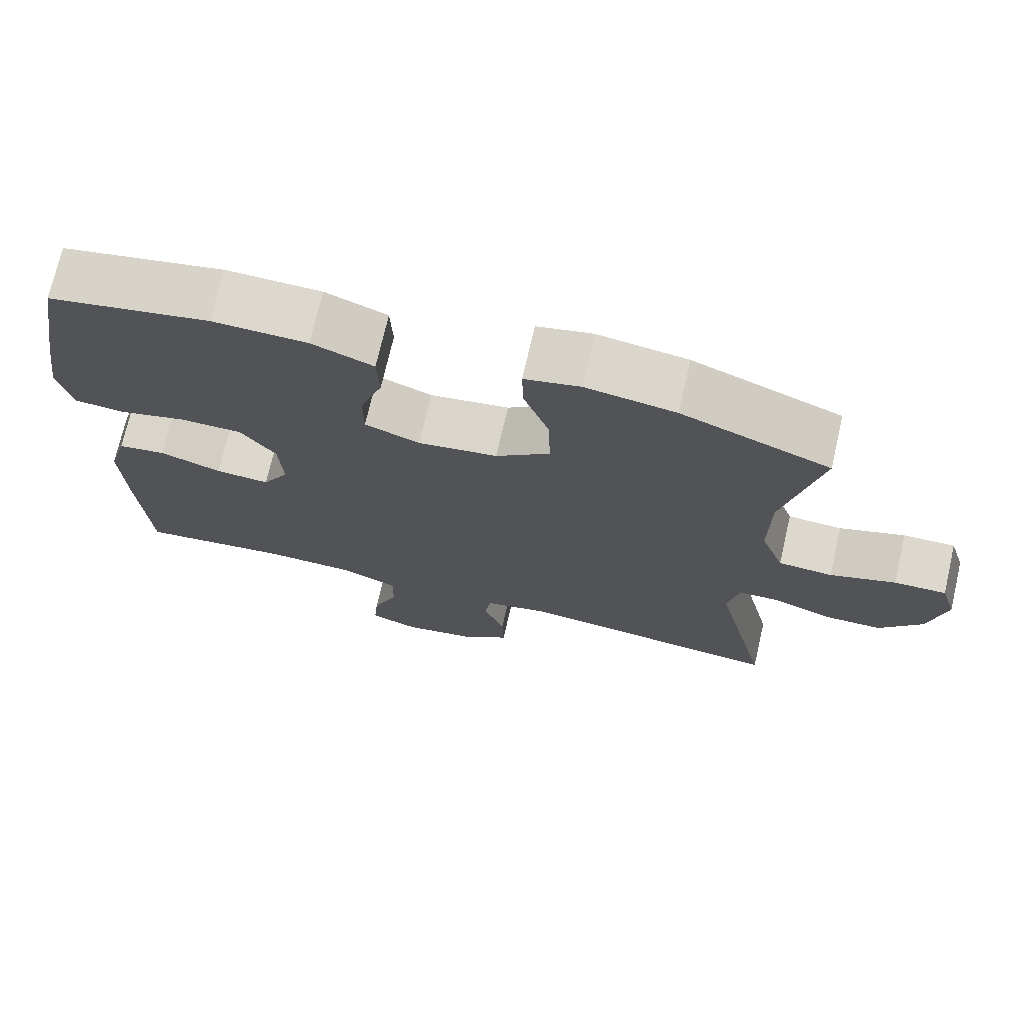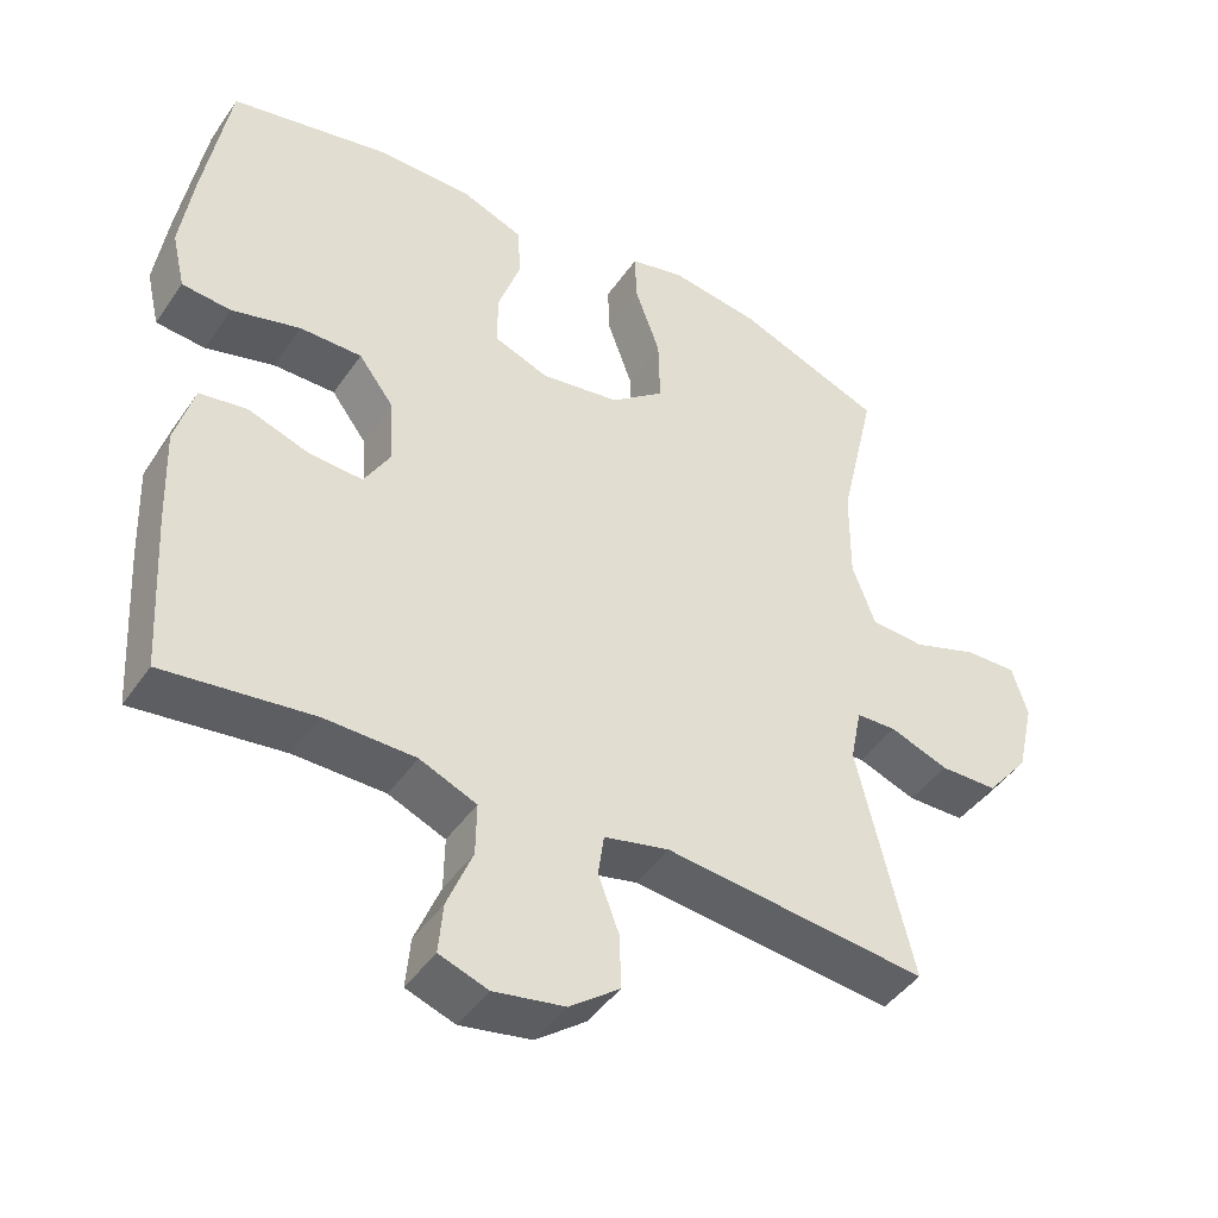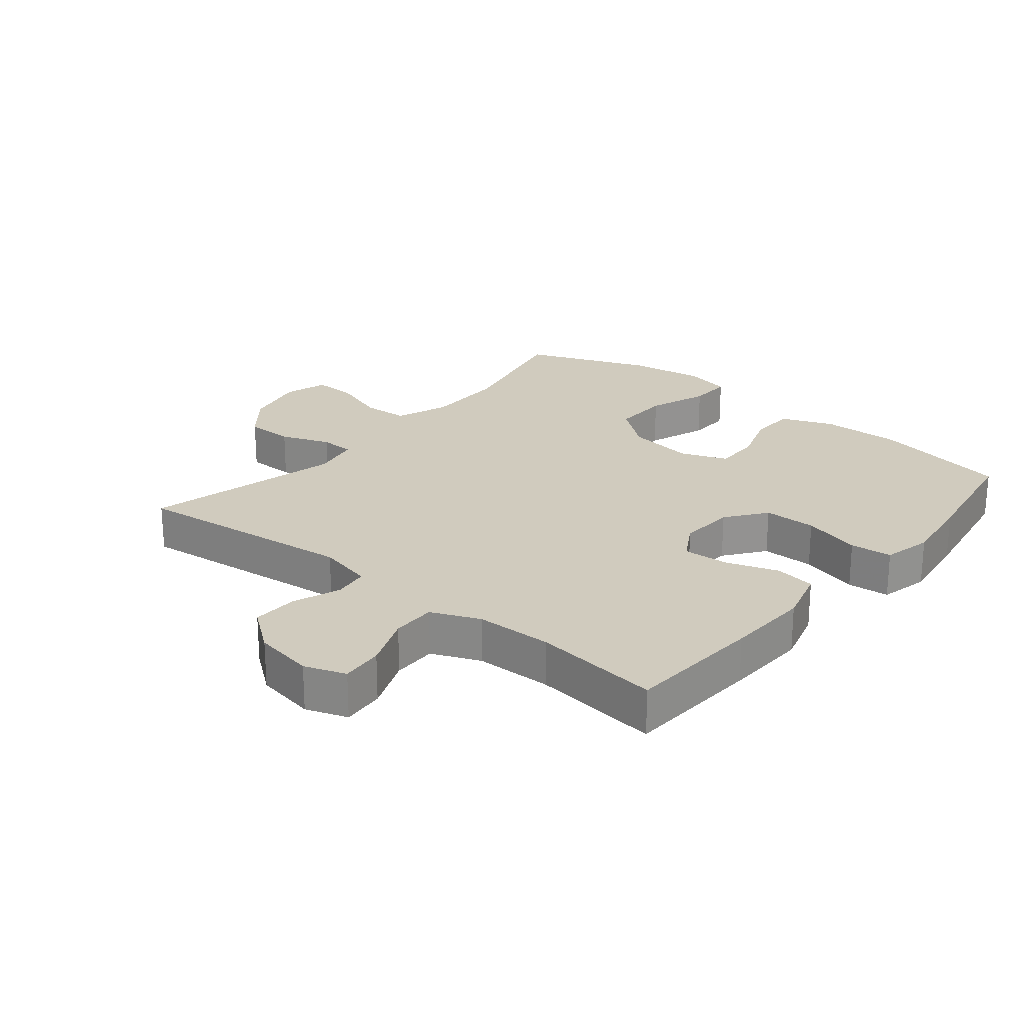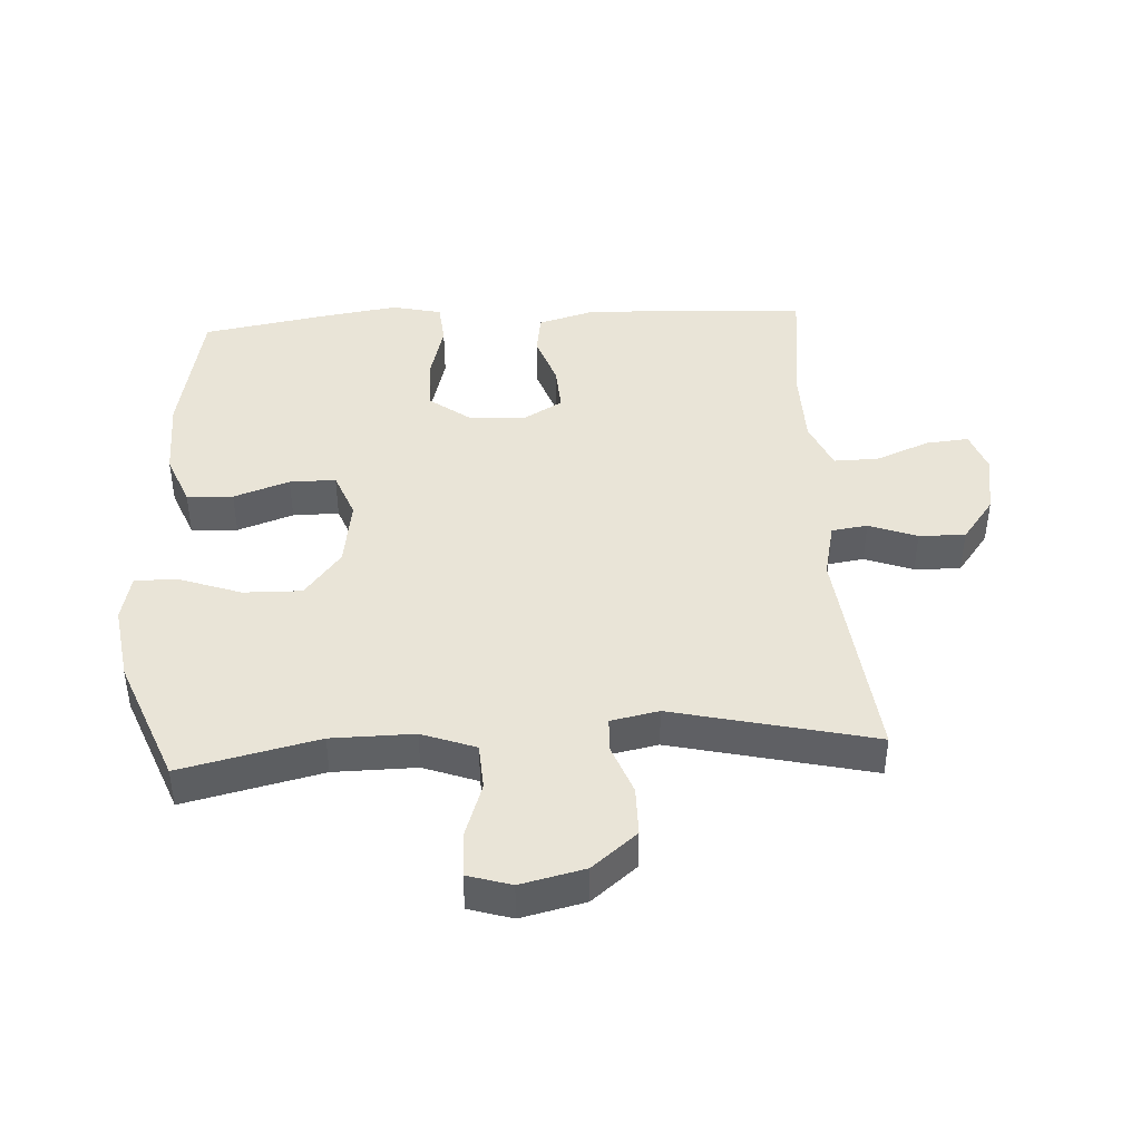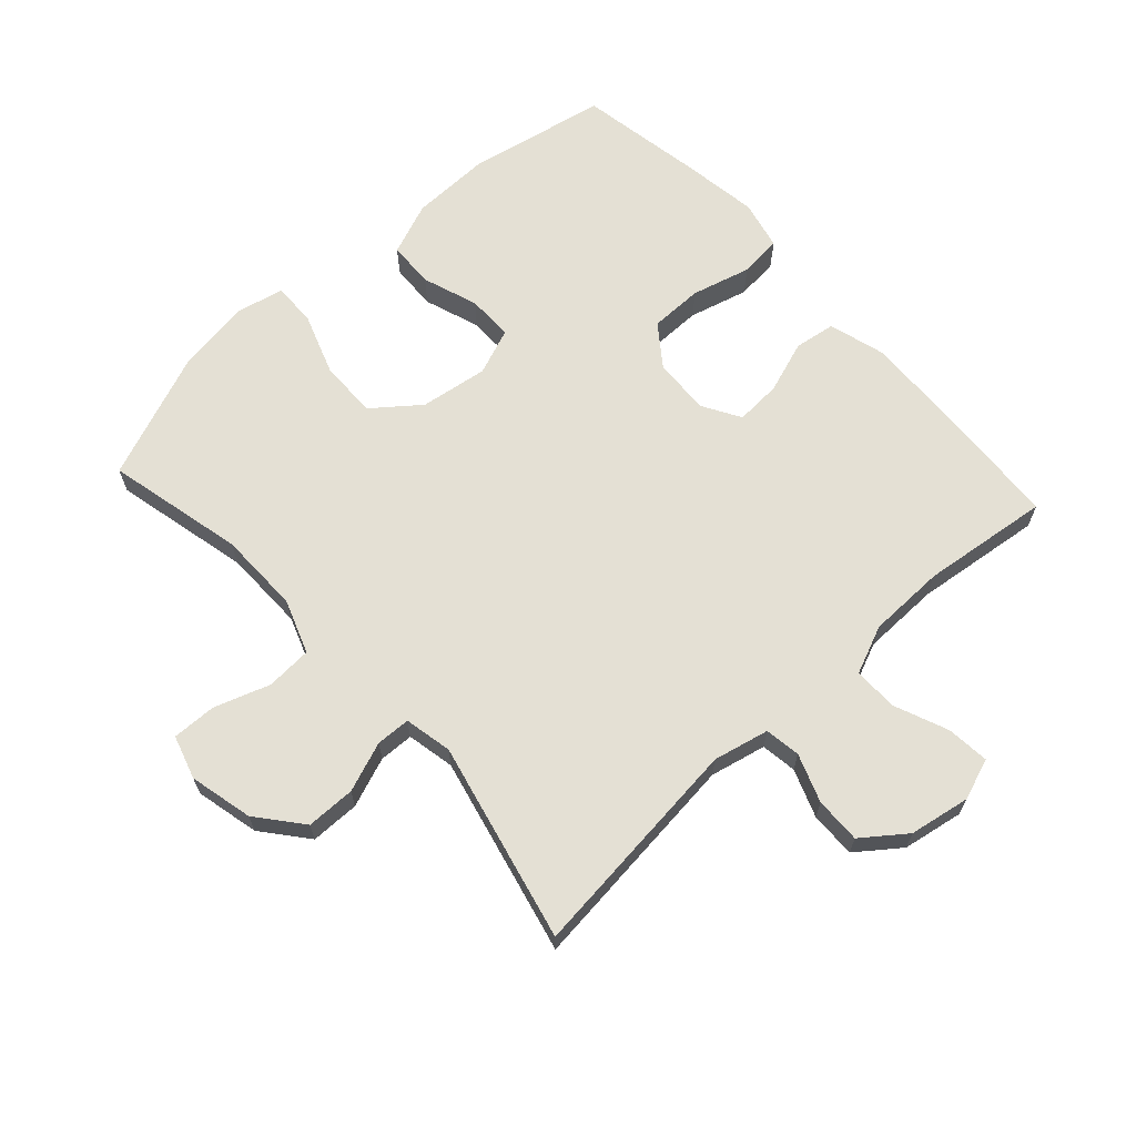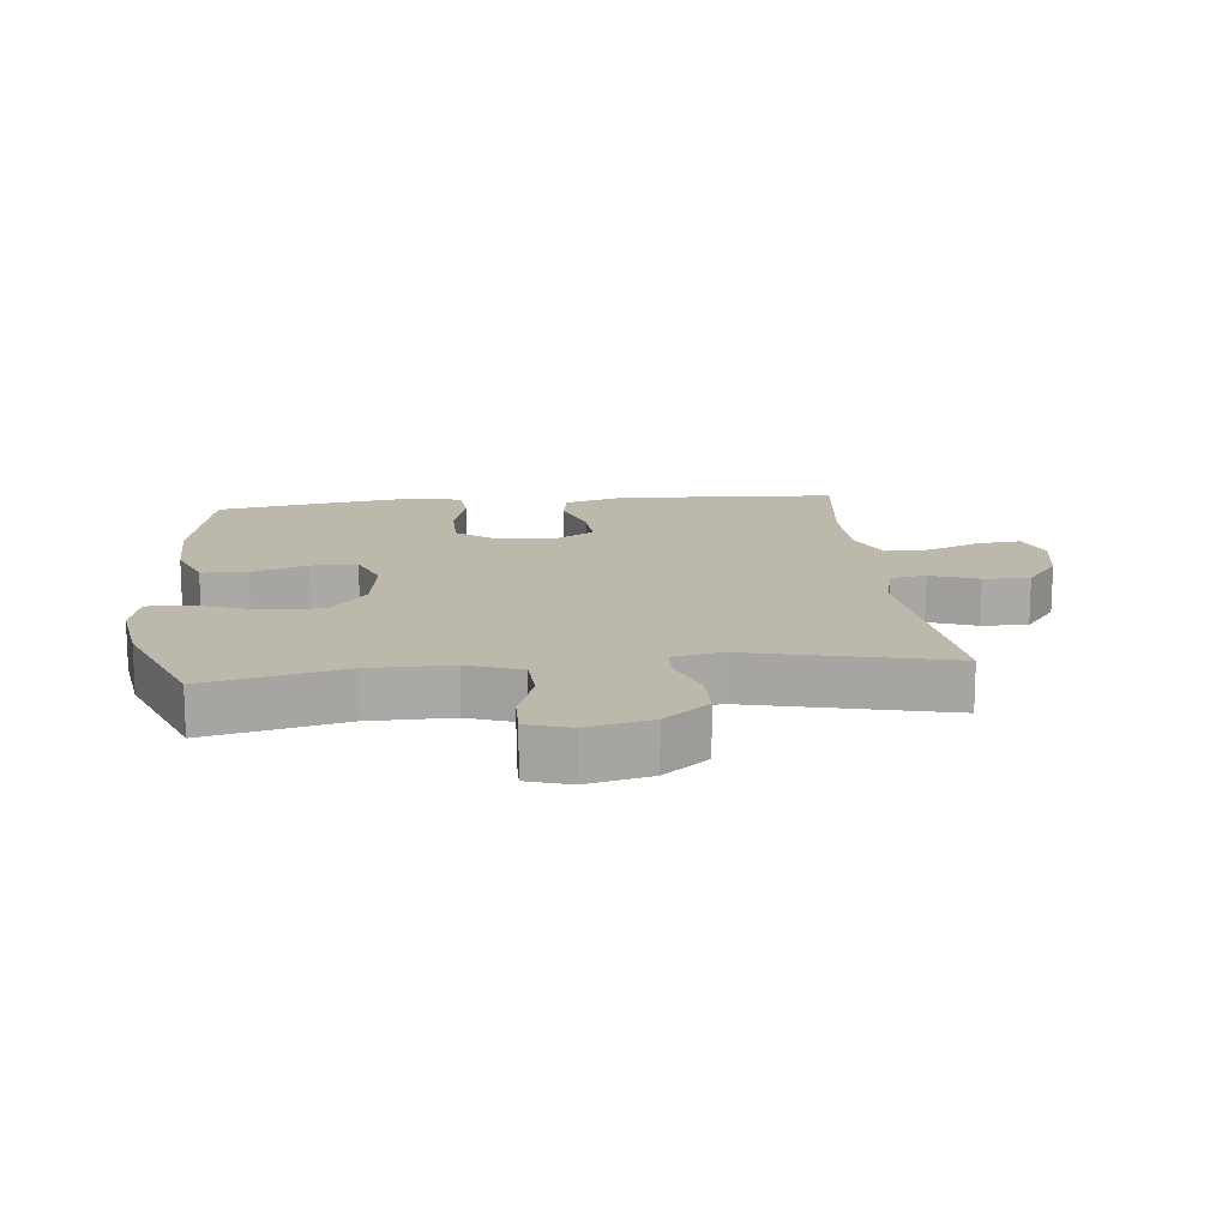
<metadata>
{"format":"obj","ext":"obj","renderer":"f3d","projection":"perspective","resolution":1024,"background":"white","views":[{"elev":72.5,"azim":13.0,"up":"+Z"},{"elev":-44.4,"azim":-32.2,"up":"+Z"},{"elev":23.6,"azim":-140.6,"up":"+Y"},{"elev":42.9,"azim":86.6,"up":"+Y"},{"elev":66.1,"azim":137.5,"up":"+Y"},{"elev":14.9,"azim":83.9,"up":"+Y"}]}
</metadata>
<code>
v -0.5 0.07 0.5
v -0.284 0.07 0.544
v -0.158 0.07 0.542
v -0.076 0.07 0.51
v -0.073 0.07 0.438
v -0.103 0.07 0.351
v -0.103 0.07 0.279
v -0.03 0.07 0.251
v 0.076 0.07 0.267
v 0.148 0.07 0.324
v 0.146 0.07 0.415
v 0.112 0.07 0.51
v 0.11 0.07 0.578
v 0.184 0.07 0.595
v 0.303 0.07 0.577
v 0.5 0.07 0.5
v 0.451 0.07 0.285
v 0.45 0.07 0.156
v 0.481 0.07 0.072
v 0.553 0.07 0.068
v 0.64 0.07 0.098
v 0.709 0.07 0.1
v 0.73 0.07 0.032
v 0.707 0.07 -0.068
v 0.65 0.07 -0.138
v 0.573 0.07 -0.139
v 0.495 0.07 -0.11
v 0.441 0.07 -0.112
v 0.426 0.07 -0.187
v 0.5 0.07 -0.5
v 0.148 0.07 -0.462
v 0.061 0.07 -0.482
v 0.053 0.07 -0.538
v 0.081 0.07 -0.613
v 0.083 0.07 -0.685
v 0.016 0.07 -0.736
v -0.079 0.07 -0.753
v -0.144 0.07 -0.73
v -0.138 0.07 -0.663
v -0.104 0.07 -0.579
v -0.103 0.07 -0.509
v -0.179 0.07 -0.477
v -0.3 0.07 -0.475
v -0.5 0.07 -0.5
v -0.513 0.07 -0.284
v -0.518 0.07 -0.151
v -0.493 0.07 -0.063
v -0.429 0.07 -0.053
v -0.347 0.07 -0.081
v -0.275 0.07 -0.085
v -0.24 0.07 -0.025
v -0.245 0.07 0.064
v -0.292 0.07 0.127
v -0.375 0.07 0.127
v -0.467 0.07 0.102
v -0.533 0.07 0.108
v -0.551 0.07 0.185
v -0.534 0.07 0.302
v -0.5 0 0.5
v -0.284 0 0.544
v -0.158 0 0.542
v -0.076 0 0.51
v -0.073 0 0.438
v -0.103 0 0.351
v -0.103 0 0.279
v -0.03 0 0.251
v 0.076 0 0.267
v 0.148 0 0.324
v 0.146 0 0.415
v 0.112 0 0.51
v 0.11 0 0.578
v 0.184 0 0.595
v 0.303 0 0.577
v 0.5 0 0.5
v 0.451 0 0.285
v 0.45 0 0.156
v 0.481 0 0.072
v 0.553 0 0.068
v 0.64 0 0.098
v 0.709 0 0.1
v 0.73 0 0.032
v 0.707 0 -0.068
v 0.65 0 -0.138
v 0.573 0 -0.139
v 0.495 0 -0.11
v 0.441 0 -0.112
v 0.426 0 -0.187
v 0.5 0 -0.5
v 0.148 0 -0.462
v 0.061 0 -0.482
v 0.053 0 -0.538
v 0.081 0 -0.613
v 0.083 0 -0.685
v 0.016 0 -0.736
v -0.079 0 -0.753
v -0.144 0 -0.73
v -0.138 0 -0.663
v -0.104 0 -0.579
v -0.103 0 -0.509
v -0.179 0 -0.477
v -0.3 0 -0.475
v -0.5 0 -0.5
v -0.513 0 -0.284
v -0.518 0 -0.151
v -0.493 0 -0.063
v -0.429 0 -0.053
v -0.347 0 -0.081
v -0.275 0 -0.085
v -0.24 0 -0.025
v -0.245 0 0.064
v -0.292 0 0.127
v -0.375 0 0.127
v -0.467 0 0.102
v -0.533 0 0.108
v -0.551 0 0.185
v -0.534 0 0.302
f 4 5 6
f 3 4 6
f 2 3 6
f 1 2 6
f 58 1 6
f 57 58 6
f 56 57 6
f 55 56 6
f 54 55 6
f 53 54 6 7
f 52 53 7 8
f 51 52 8 9
f 50 51 9 10
f 47 48 49
f 46 47 49
f 45 46 49
f 44 45 49
f 43 44 49
f 42 43 49 50
f 41 42 50 10
f 38 39 40
f 37 38 40
f 36 37 40
f 35 36 40
f 34 35 40
f 33 34 40
f 40 41 10
f 33 40 10
f 32 33 10
f 29 30 31
f 31 32 10
f 29 31 10
f 28 29 10
f 25 26 27
f 24 25 27
f 23 24 27
f 22 23 27
f 21 22 27
f 20 21 27
f 19 20 27 28
f 28 10 11
f 19 28 11
f 18 19 11
f 15 16 17
f 14 15 17
f 13 14 17
f 12 13 17
f 11 12 17
f 11 17 18
f 64 63 62
f 64 62 61
f 64 61 60
f 64 60 59
f 64 59 116
f 64 116 115
f 64 115 114
f 64 114 113
f 64 113 112
f 65 64 112 111
f 66 65 111 110
f 67 66 110 109
f 68 67 109 108
f 107 106 105
f 107 105 104
f 107 104 103
f 107 103 102
f 107 102 101
f 108 107 101 100
f 68 108 100 99
f 98 97 96
f 98 96 95
f 98 95 94
f 98 94 93
f 98 93 92
f 98 92 91
f 68 99 98
f 68 98 91
f 68 91 90
f 89 88 87
f 68 90 89
f 68 89 87
f 68 87 86
f 85 84 83
f 85 83 82
f 85 82 81
f 85 81 80
f 85 80 79
f 85 79 78
f 86 85 78 77
f 69 68 86
f 69 86 77
f 69 77 76
f 75 74 73
f 75 73 72
f 75 72 71
f 75 71 70
f 75 70 69
f 76 75 69
f 1 59 60 2
f 2 60 61 3
f 3 61 62 4
f 4 62 63 5
f 5 63 64 6
f 6 64 65 7
f 7 65 66 8
f 8 66 67 9
f 9 67 68 10
f 10 68 69 11
f 11 69 70 12
f 12 70 71 13
f 13 71 72 14
f 14 72 73 15
f 15 73 74 16
f 16 74 75 17
f 17 75 76 18
f 18 76 77 19
f 19 77 78 20
f 20 78 79 21
f 21 79 80 22
f 22 80 81 23
f 23 81 82 24
f 24 82 83 25
f 25 83 84 26
f 26 84 85 27
f 27 85 86 28
f 28 86 87 29
f 29 87 88 30
f 30 88 89 31
f 31 89 90 32
f 32 90 91 33
f 33 91 92 34
f 34 92 93 35
f 35 93 94 36
f 36 94 95 37
f 37 95 96 38
f 38 96 97 39
f 39 97 98 40
f 40 98 99 41
f 41 99 100 42
f 42 100 101 43
f 43 101 102 44
f 44 102 103 45
f 45 103 104 46
f 46 104 105 47
f 47 105 106 48
f 48 106 107 49
f 49 107 108 50
f 50 108 109 51
f 51 109 110 52
f 52 110 111 53
f 53 111 112 54
f 54 112 113 55
f 55 113 114 56
f 56 114 115 57
f 57 115 116 58
f 58 116 59 1

</code>
